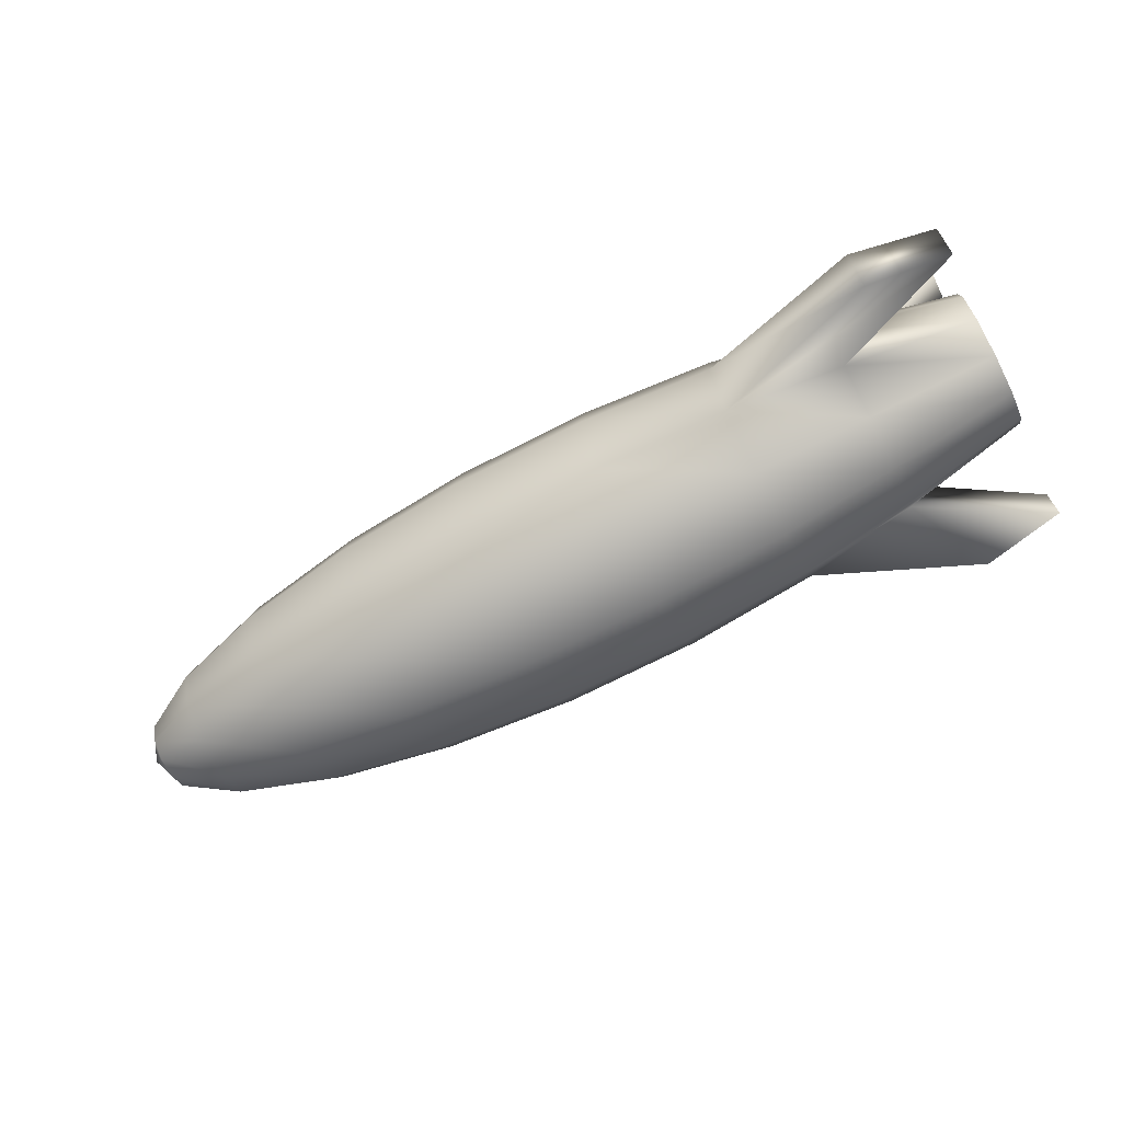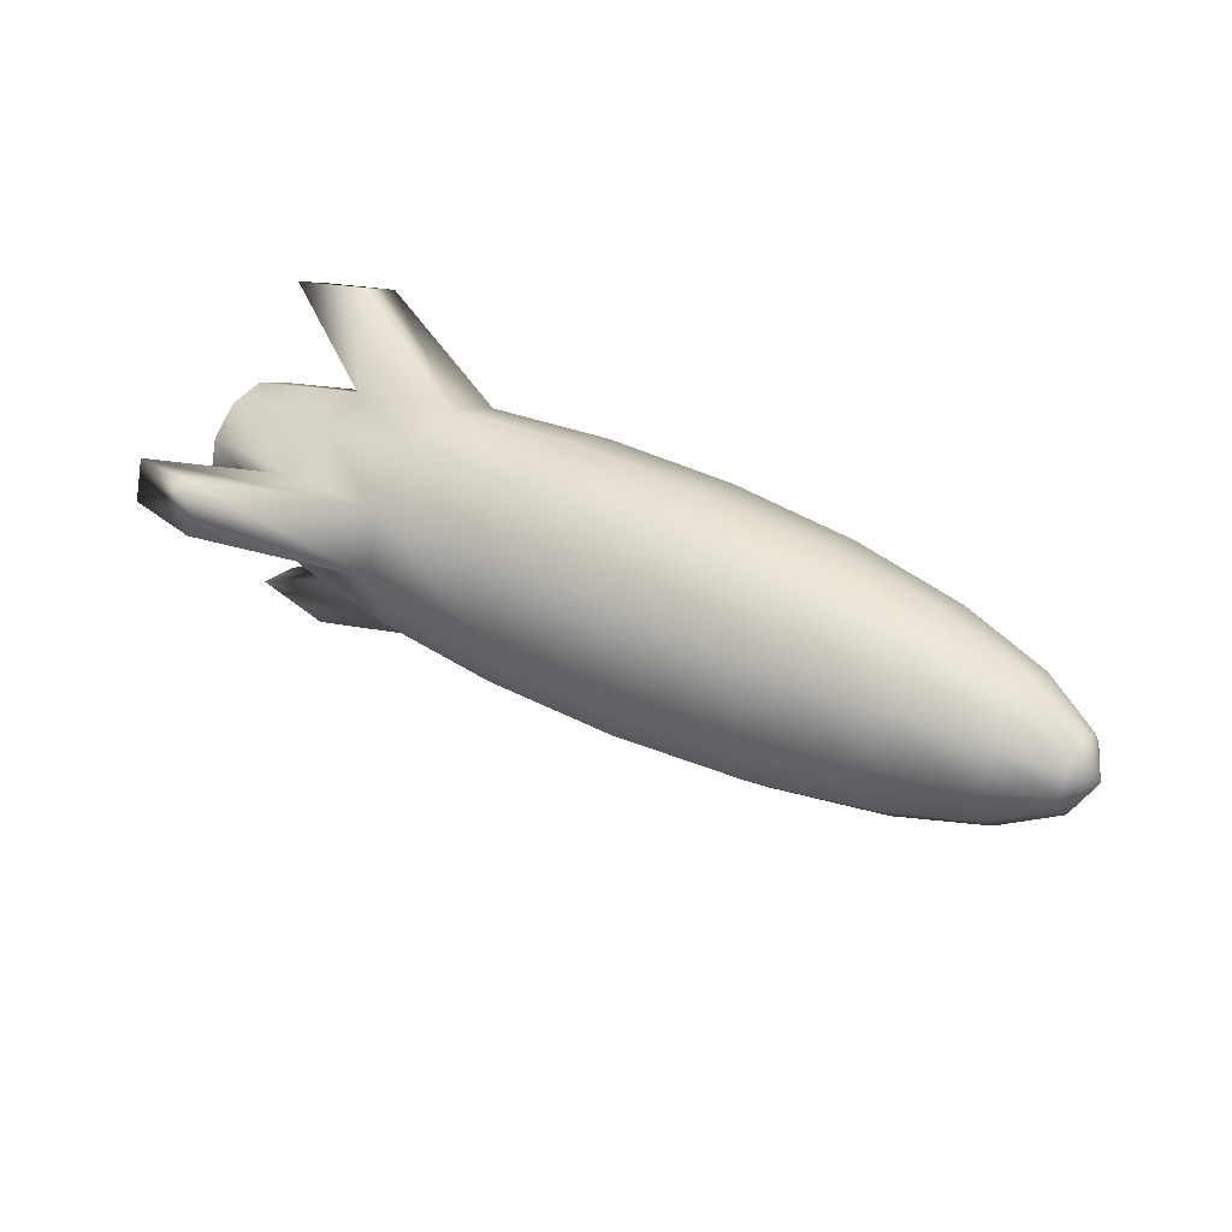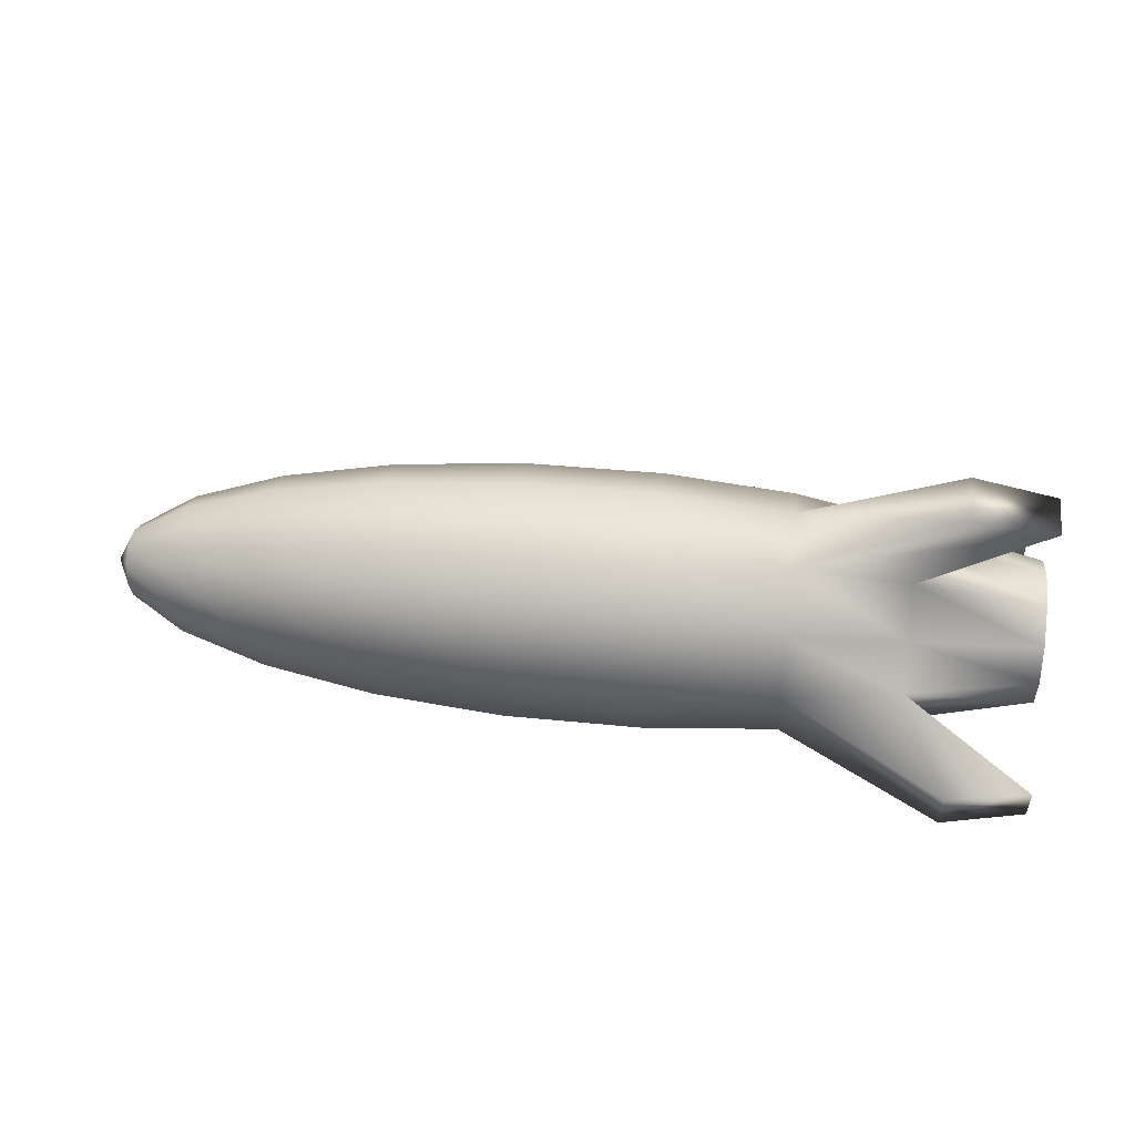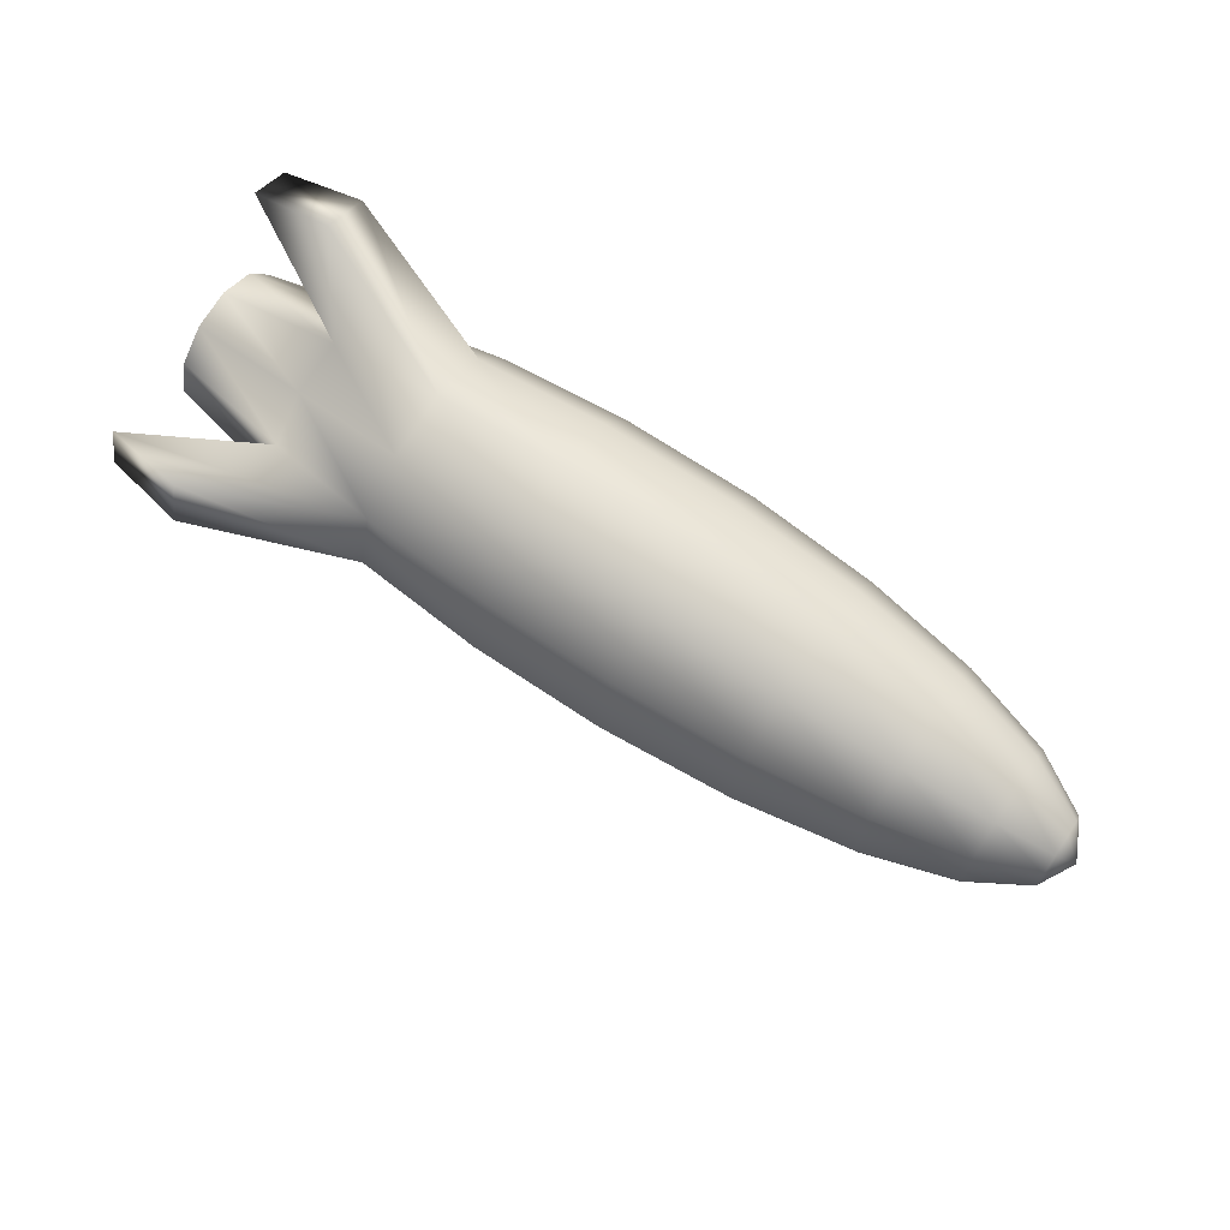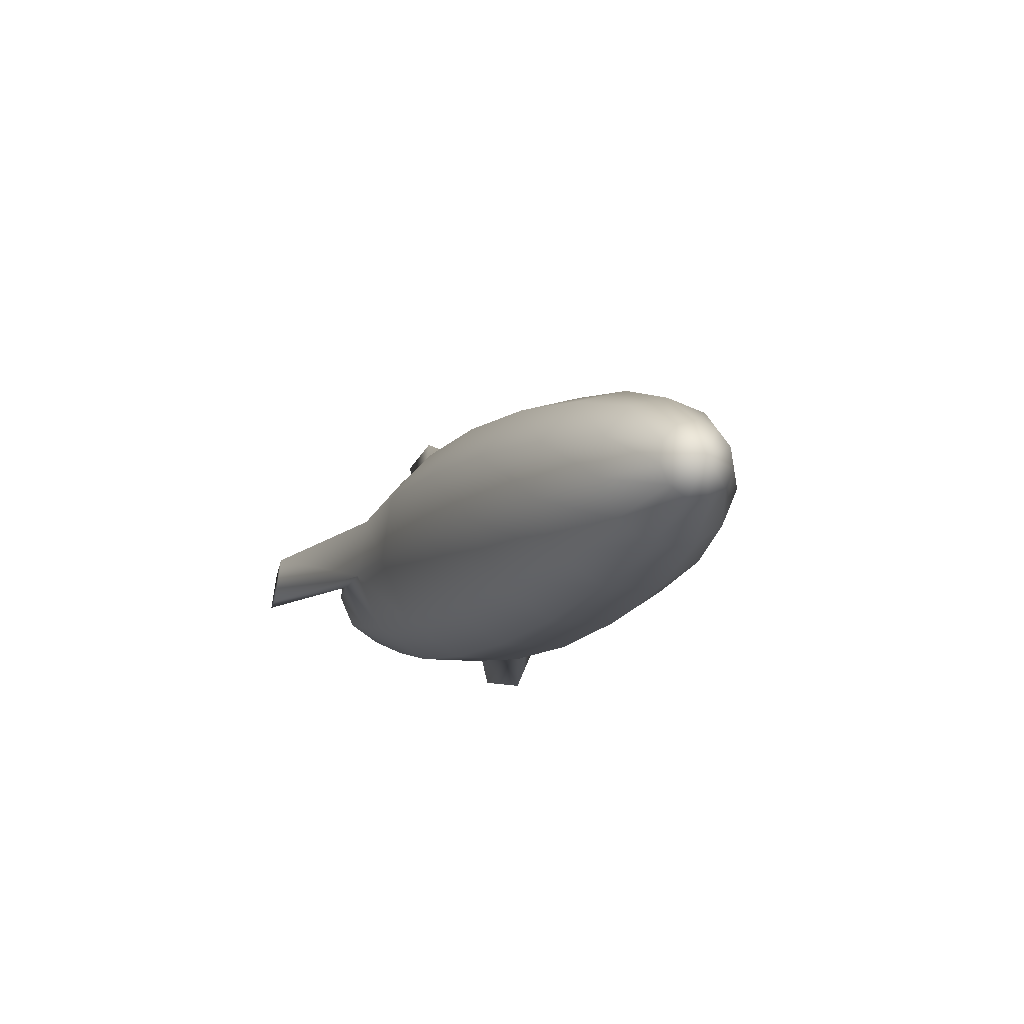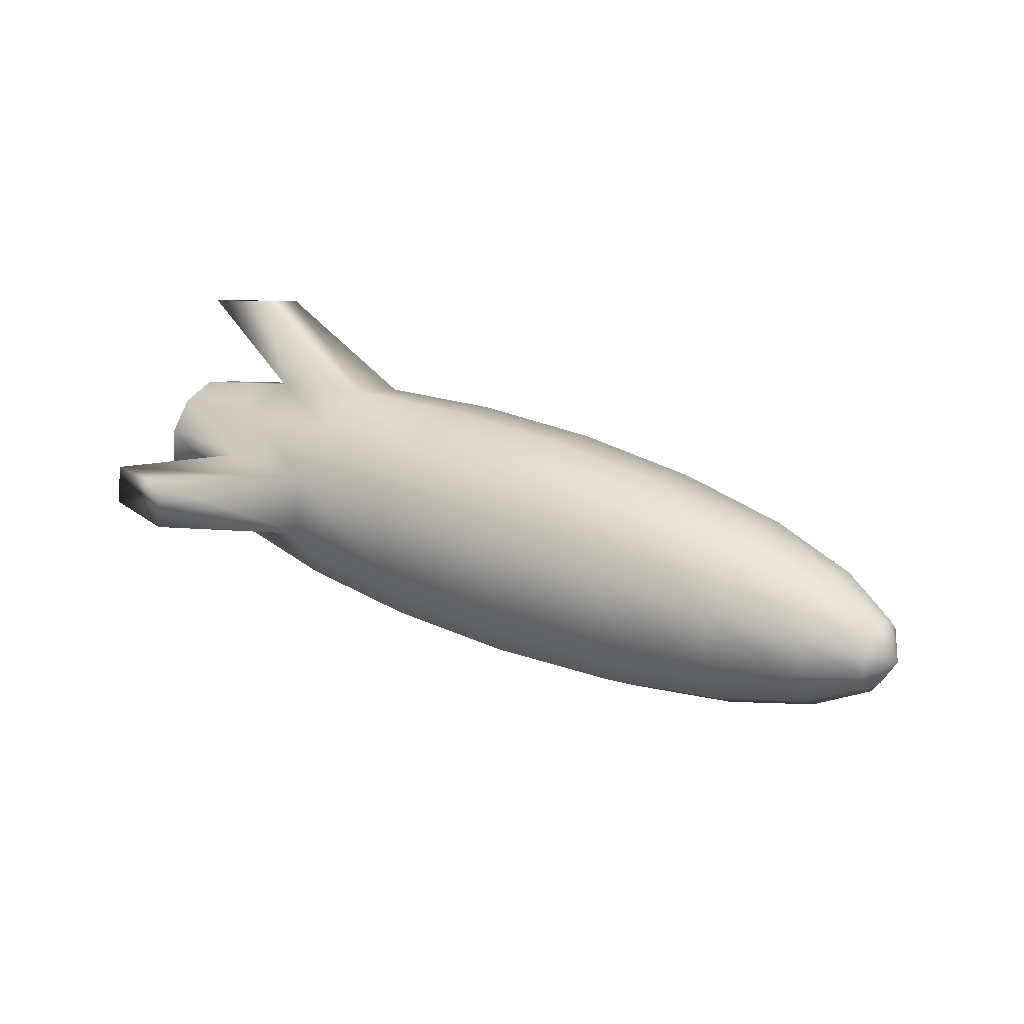
<metadata>
{"format":"obj","ext":"obj","renderer":"f3d","projection":"perspective","resolution":1024,"background":"white","views":[{"elev":-71.4,"azim":27.1,"up":"+Y"},{"elev":35.4,"azim":-144.9,"up":"+Z"},{"elev":35.1,"azim":7.8,"up":"+Y"},{"elev":68.9,"azim":-146.1,"up":"+Z"},{"elev":-10.4,"azim":-110.9,"up":"+Y"},{"elev":26.6,"azim":-144.0,"up":"+Y"}]}
</metadata>
<code>
g default
v 32.09 1.996 -2.318
v 32.09 -0.06488 -4.103
v 32.09 -2.764 -4.491
v 32.09 -5.244 -3.359
v 32.09 -6.718 -1.065
v 32.09 -6.718 1.662
v 32.09 -5.244 3.956
v 32.09 -2.764 5.088
v 32.09 -0.06488 4.7
v 32.09 1.996 2.915
v 32.09 2.764 0.2985
v 23.22 3.615 -3.359
v 23.22 0.735 -5.855
v 23.22 -3.038 -6.397
v 23.22 -6.505 -4.814
v 23.22 -8.566 -1.607
v 23.22 -8.566 2.204
v 23.22 -6.505 5.411
v 23.22 -3.038 6.994
v 23.22 0.7349 6.452
v 23.22 3.615 3.956
v 23.22 4.689 0.2985
v 15.22 4.774 -4.103
v 15.22 1.307 -7.108
v 15.22 -3.234 -7.76
v 15.22 -7.407 -5.855
v 15.22 -9.887 -1.995
v 15.22 -9.887 2.592
v 15.22 -7.407 6.452
v 15.22 -3.234 8.358
v 15.22 1.307 7.705
v 15.22 4.774 4.7
v 15.22 6.067 0.2985
v 6.089 5.378 -4.491
v 6.089 1.605 -7.76
v 6.089 -3.336 -8.471
v 6.089 -7.877 -6.397
v 6.089 -10.58 -2.198
v 6.089 -10.58 2.795
v 6.089 -7.877 6.994
v 6.089 -3.336 9.068
v 6.089 1.605 8.358
v 6.089 5.378 5.088
v 6.089 6.784 0.2985
v -3.424 5.378 -4.491
v -3.424 1.605 -7.76
v -3.424 -3.336 -8.471
v -3.424 -7.877 -6.397
v -3.424 -10.58 -2.198
v -3.424 -10.58 2.795
v -3.424 -7.877 6.994
v -3.424 -3.336 9.068
v -3.424 1.605 8.358
v -3.424 5.378 5.088
v -3.424 6.784 0.2985
v -12.55 4.774 -4.103
v -12.55 1.307 -7.108
v -12.55 -3.234 -7.76
v -12.55 -7.407 -5.855
v -12.55 -9.887 -1.995
v -12.55 -9.887 2.592
v -12.55 -7.407 6.452
v -12.55 -3.234 8.358
v -12.55 1.307 7.705
v -12.55 4.774 4.7
v -12.55 6.067 0.2985
v -20.55 3.615 -3.359
v -20.55 0.7349 -5.855
v -20.55 -3.038 -6.397
v -20.55 -6.505 -4.814
v -20.55 -8.566 -1.607
v -20.55 -8.566 2.204
v -20.55 -6.505 5.411
v -20.55 -3.038 6.994
v -20.55 0.7348 6.452
v -20.55 3.615 3.956
v -20.55 4.689 0.2985
v -26.78 1.996 -2.318
v -26.78 -0.06491 -4.103
v -26.78 -2.764 -4.491
v -26.78 -5.244 -3.359
v -26.78 -6.718 -1.065
v -26.78 -6.718 1.662
v -26.78 -5.244 3.956
v -26.78 -2.764 5.088
v -26.78 -0.06491 4.7
v -26.78 1.996 2.915
v -26.78 2.764 0.2985
v -30.74 0.04627 -1.065
v -30.74 -1.028 -1.995
v -30.74 -2.434 -2.198
v -30.74 -3.727 -1.607
v -30.74 -4.495 -0.4119
v -30.74 -4.495 1.009
v -30.74 -3.727 2.204
v -30.74 -2.434 2.795
v -30.74 -1.028 2.592
v -30.74 0.04627 1.662
v -30.74 0.4466 0.2985
v -32.09 -2.075 0.2985
v 31.93 -1.005 -10.56
v 31.93 -4.018 -11
v 26.26 -4.175 -12.09
v 26.26 -0.5475 -11.56
v 31.93 -10.11 9.732
v 31.93 -7.336 11
v 26.26 -7.492 12.09
v 26.26 -10.83 10.56
v 31.93 8.868 4.836
v 31.93 9.725 1.914
v 26.26 10.83 1.914
v 26.26 9.793 5.43
v 32.09 -0.4123 -3.304
v 32.09 1.274 -1.842
v 32.09 -2.621 -3.621
v 32.09 -4.651 -2.694
v 32.09 -5.857 -0.8171
v 32.09 -5.857 1.414
v 32.09 -4.651 3.291
v 32.09 -2.621 4.218
v 32.09 -0.4123 3.901
v 32.09 1.274 2.439
v 32.09 1.903 0.2985
g nj_robtower_missle_01
f 1 2 13 12
f 2 3 14 13
f 3 4 15 14
f 4 5 16 15
f 5 6 17 16
f 6 7 18 17
f 7 8 19 18
f 8 9 20 19
f 9 10 21 20
f 10 11 22 21
f 11 1 12 22
f 12 13 24 23
f 101 102 103 104
f 14 15 26 25
f 15 16 27 26
f 16 17 28 27
f 17 18 29 28
f 105 106 107 108
f 19 20 31 30
f 20 21 32 31
f 109 110 111 112
f 22 12 23 33
f 23 24 35 34
f 24 25 36 35
f 25 26 37 36
f 26 27 38 37
f 27 28 39 38
f 28 29 40 39
f 29 30 41 40
f 30 31 42 41
f 31 32 43 42
f 32 33 44 43
f 33 23 34 44
f 34 35 46 45
f 35 36 47 46
f 36 37 48 47
f 37 38 49 48
f 38 39 50 49
f 39 40 51 50
f 40 41 52 51
f 41 42 53 52
f 42 43 54 53
f 43 44 55 54
f 44 34 45 55
f 45 46 57 56
f 46 47 58 57
f 47 48 59 58
f 48 49 60 59
f 49 50 61 60
f 50 51 62 61
f 51 52 63 62
f 52 53 64 63
f 53 54 65 64
f 54 55 66 65
f 55 45 56 66
f 56 57 68 67
f 57 58 69 68
f 58 59 70 69
f 59 60 71 70
f 60 61 72 71
f 61 62 73 72
f 62 63 74 73
f 63 64 75 74
f 64 65 76 75
f 65 66 77 76
f 66 56 67 77
f 67 68 79 78
f 68 69 80 79
f 69 70 81 80
f 70 71 82 81
f 71 72 83 82
f 72 73 84 83
f 73 74 85 84
f 74 75 86 85
f 75 76 87 86
f 76 77 88 87
f 77 67 78 88
f 78 79 90 89
f 79 80 91 90
f 80 81 92 91
f 81 82 93 92
f 82 83 94 93
f 83 84 95 94
f 84 85 96 95
f 85 86 97 96
f 86 87 98 97
f 87 88 99 98
f 88 78 89 99
f 89 90 100
f 90 91 100
f 91 92 100
f 92 93 100
f 93 94 100
f 94 95 100
f 95 96 100
f 96 97 100
f 97 98 100
f 98 99 100
f 99 89 100
f 13 14 102 101
f 14 25 103 102
f 25 24 104 103
f 24 13 101 104
f 18 19 106 105
f 19 30 107 106
f 30 29 108 107
f 29 18 105 108
f 21 22 110 109
f 22 33 111 110
f 33 32 112 111
f 32 21 109 112
f 2 1 114 113
f 3 2 113 115
f 4 3 115 116
f 5 4 116 117
f 6 5 117 118
f 7 6 118 119
f 8 7 119 120
f 9 8 120 121
f 10 9 121 122
f 11 10 122 123
f 1 11 123 114

</code>
